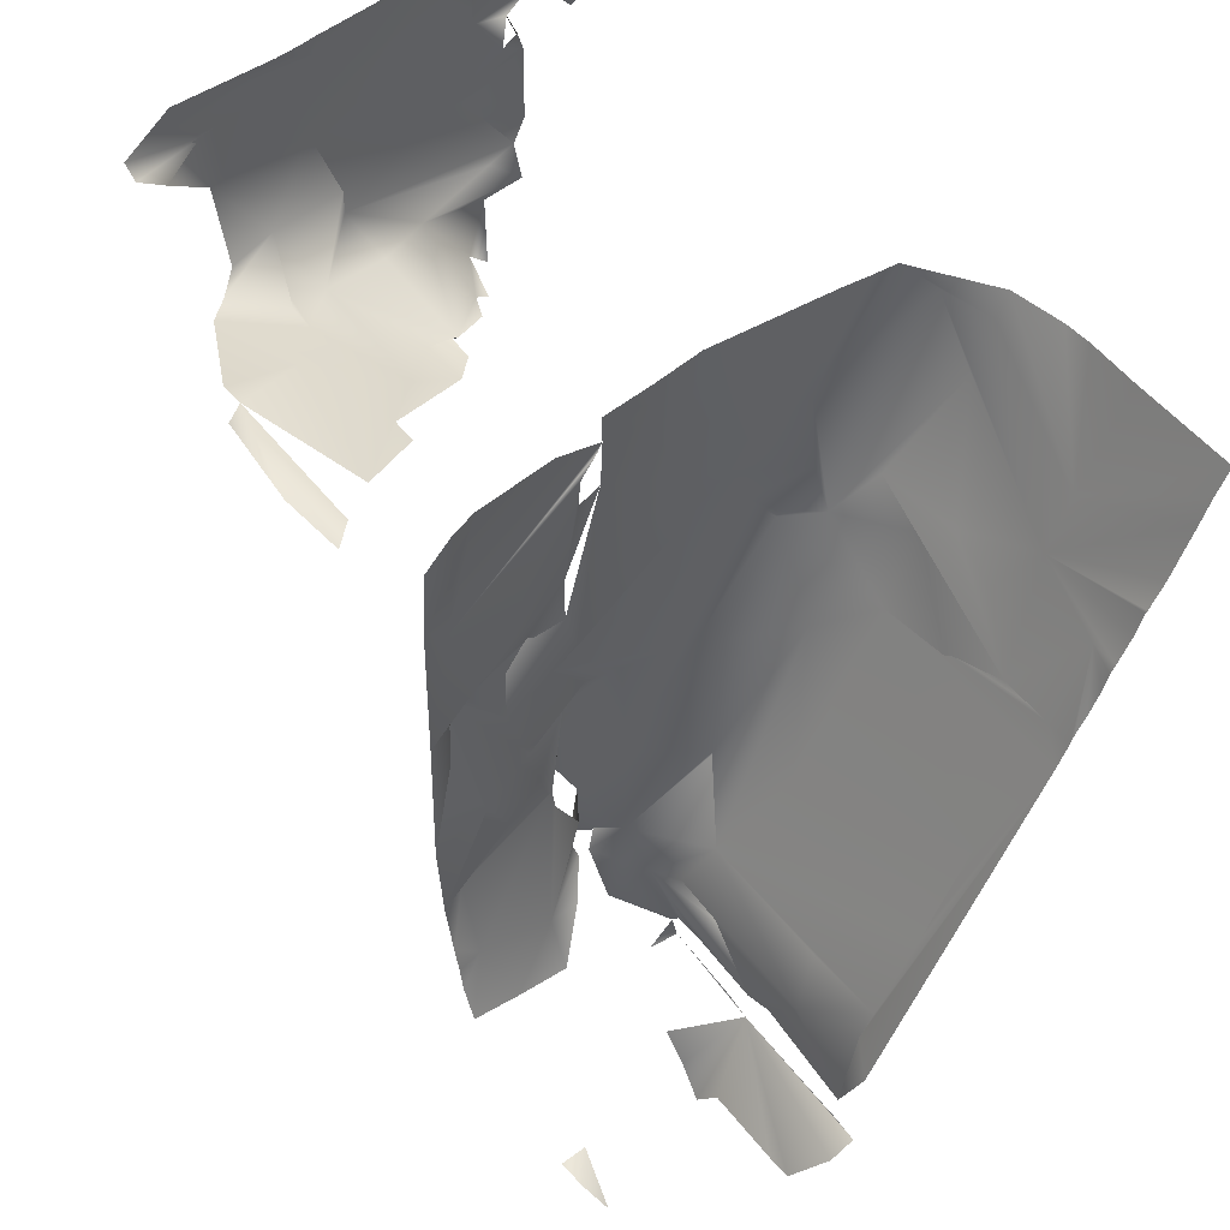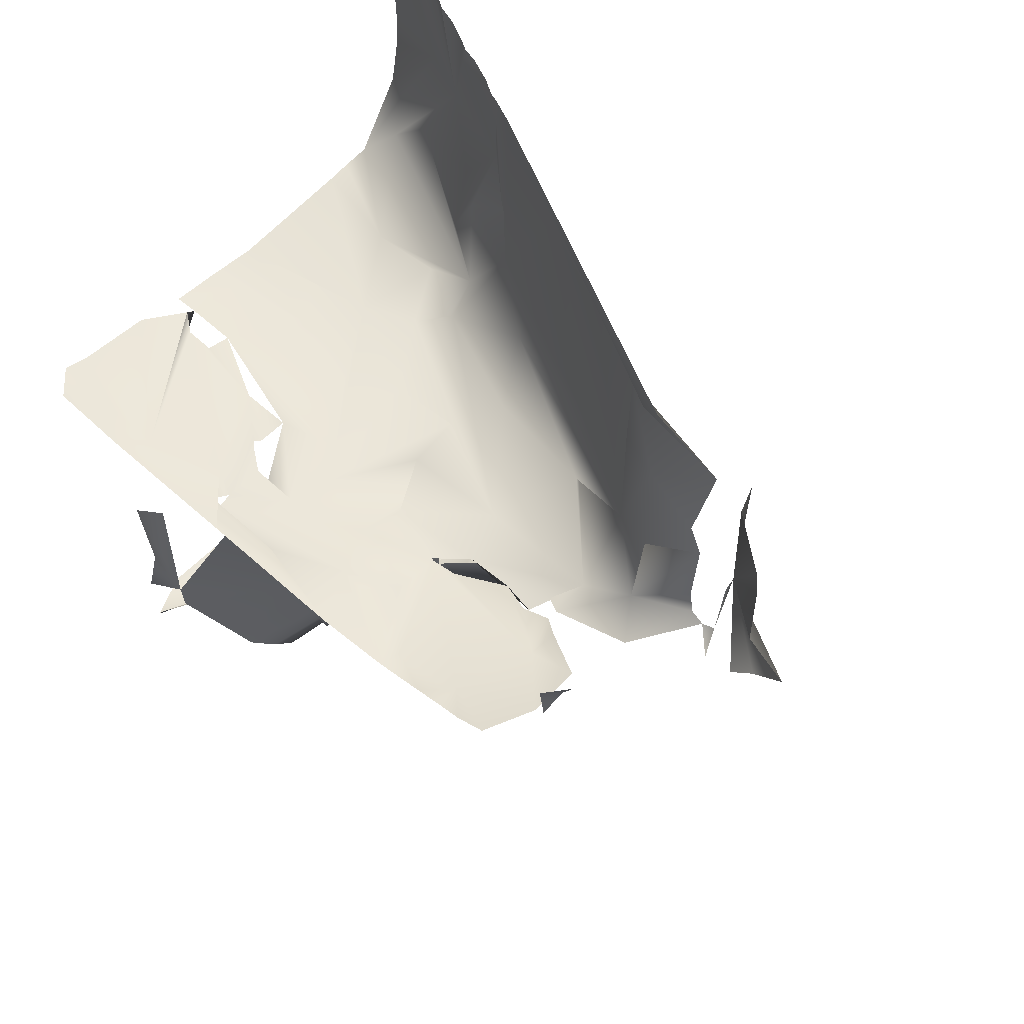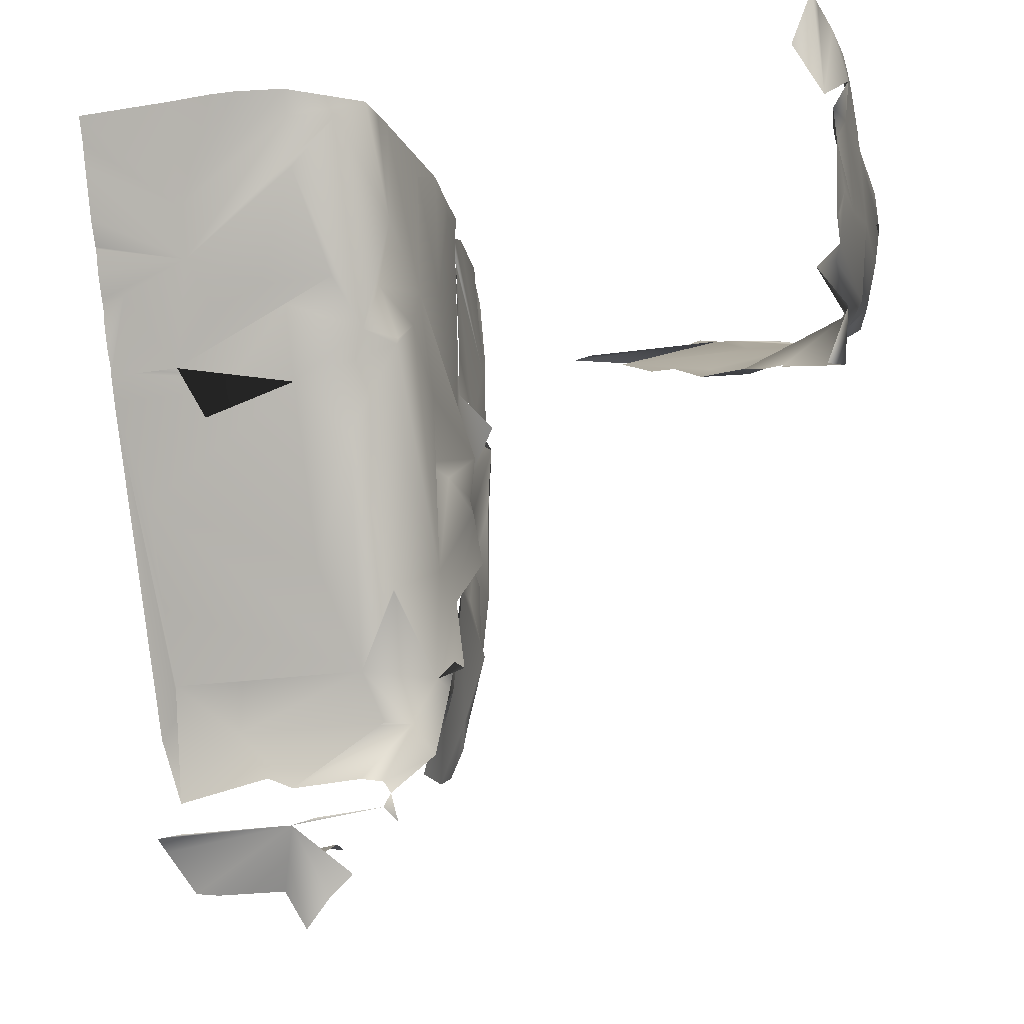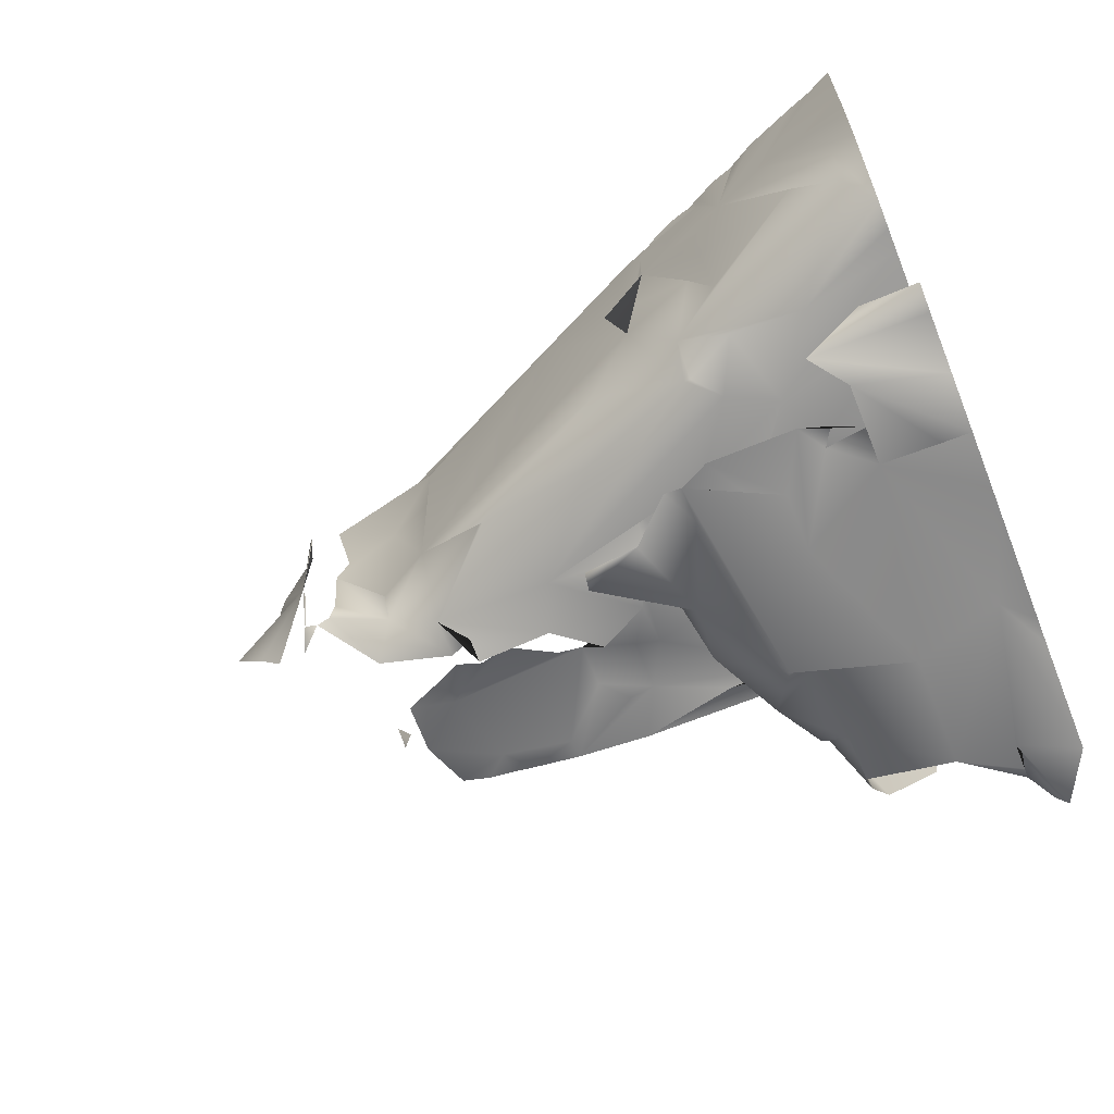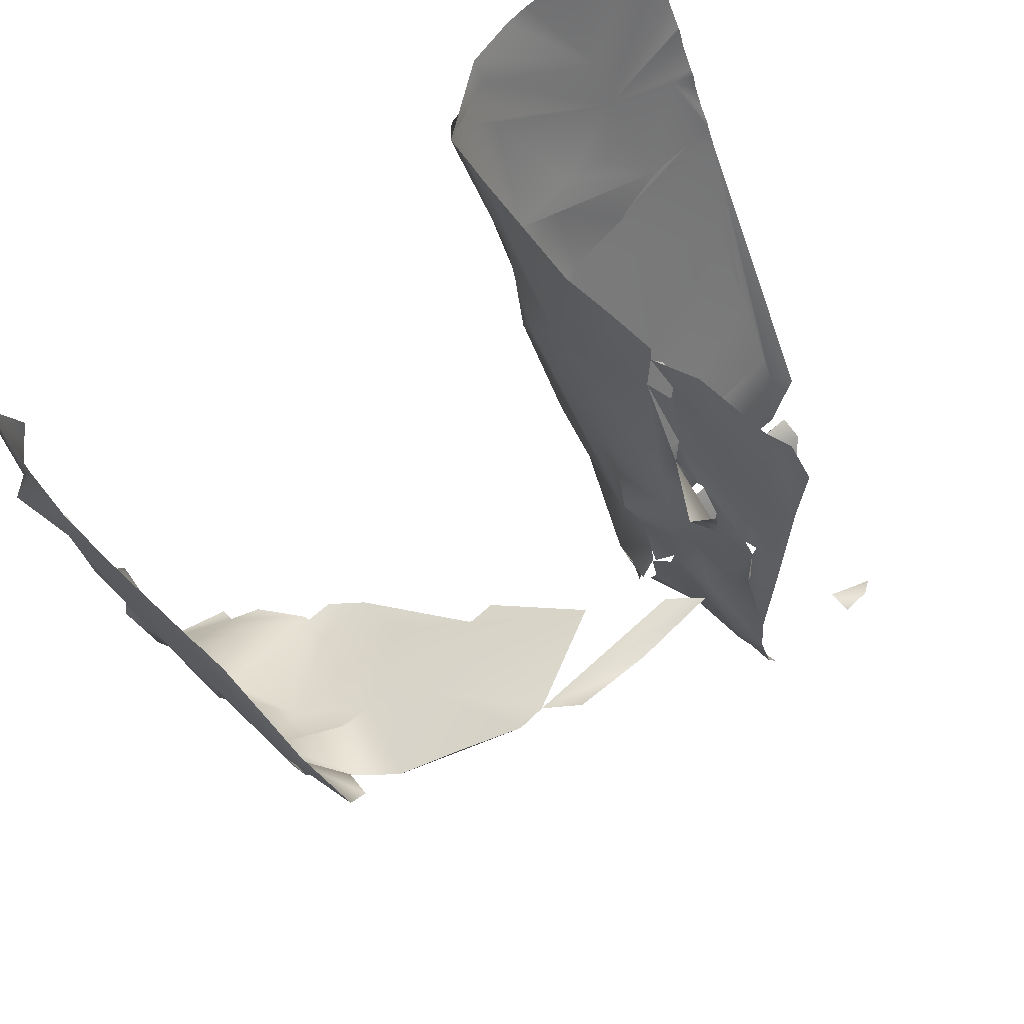
<metadata>
{"format":"obj","ext":"obj","renderer":"f3d","projection":"perspective","resolution":1024,"background":"white","views":[{"elev":53.1,"azim":142.8,"up":"+Z"},{"elev":56.7,"azim":132.2,"up":"+Y"},{"elev":-21.4,"azim":-73.4,"up":"+Z"},{"elev":-66.8,"azim":-69.5,"up":"+Y"},{"elev":69.0,"azim":48.0,"up":"+Z"}]}
</metadata>
<code>
o Object.1
v -0.8259 -0.5537 -4.1
v -0.8008 -0.5686 -4.1
v -0.8401 -0.5937 -4.131
v -0.673 -0.5533 -3.978
v -0.6829 -0.5633 -3.978
v -0.6105 -0.553 -3.977
v -0.603 -0.5379 -3.977
v -0.802 -0.4737 -4.06
v -0.6426 -0.513 -4.012
v -0.6031 -0.5129 -3.982
v -0.563 -0.5127 -3.983
v -0.802 -0.4687 -4.06
v -0.5634 -0.4677 -3.976
v -0.5829 -0.4327 -4.016
v -0.837 -0.5536 -4.181
v -0.8329 -0.5137 -4.141
v -0.836 -0.3937 -4.14
v -0.8402 -0.4086 -4.18
v -0.9233 -0.5546 -3.962
v -0.9222 -0.5945 -4.015
v -0.9222 -0.5544 -4.025
v -0.9238 -0.5096 -3.942
v -0.9231 -0.4745 -3.994
v -0.9255 -0.4549 -3.862
v -0.9267 -0.4347 -3.942
v -0.9235 -0.437 -3.982
v -0.9234 -0.4345 -3.987
v -0.9241 -0.3546 -3.974
v -0.9232 -0.3544 -4.027
v -0.9287 -0.3149 -3.862
v -0.9233 -0.3144 -4.032
v -0.883 -0.3142 -4.046
v -0.8408 -0.5138 -4.116
v -0.8414 -0.3938 -4.115
v -0.8417 -0.3538 -4.11
v -0.8643 -0.5937 -4.181
v -0.8626 -0.4337 -4.181
v -0.9667 -0.4753 -3.783
v -1.055 -0.3561 -3.624
v -1.037 -0.3559 -3.664
v -0.9724 -0.3553 -3.782
v -0.9492 -0.3551 -3.822
v -1.115 -0.3567 -3.505
v -1.246 -0.5181 -3.227
v -1.231 -0.3179 -3.267
v -1.25 -0.3181 -3.227
v -1.216 -0.3178 -3.291
v -1.174 -0.4773 -3.386
v -1.21 -0.4377 -3.307
v -1.21 -0.3977 -3.307
v -1.211 -0.3577 -3.306
v -1.211 -0.3177 -3.306
v -1.193 -0.3175 -3.346
v -1.394 -0.5996 -2.91
v -1.396 -0.5597 -2.91
v -1.394 -0.4796 -2.91
v -1.324 -0.4789 -3.069
v -1.288 -0.4785 -3.148
v -1.265 -0.3583 -3.187
v -1.395 -0.3196 -2.909
v -1.374 -0.3194 -2.949
v -1.359 -0.3193 -2.989
v -1.325 -0.3189 -3.068
v -1.302 -0.3187 -3.108
v -1.299 -0.3187 -3.11
v -1.286 -0.3185 -3.148
v -1.265 -0.3183 -3.187
v -1.256 -0.5982 -3.198
v -1.258 -0.3182 -3.2
v -0.7883 -0.7541 -3.9
v -0.7235 -0.7162 -3.899
v -0.6435 -0.7208 -3.898
v -0.564 -0.713 -3.866
v -0.644 -0.6734 -3.88
v -0.6836 -0.7035 -3.898
v -0.6212 -0.6732 -3.897
v -0.6037 -0.6856 -3.897
v -0.8079 -0.7999 -3.621
v -0.8066 -0.7947 -3.696
v -0.8458 -0.8098 -3.741
v -0.8057 -0.8146 -3.741
v -0.7691 -0.8349 -3.54
v -0.7636 -0.7947 -3.58
v -0.8226 -0.7945 -3.781
v -0.7933 -0.7945 -3.741
v -0.8051 -0.7945 -3.781
v -0.7722 -0.7542 -3.82
v -0.7679 -0.7947 -3.62
v -0.6886 -0.7869 -3.579
v -0.6493 -0.7918 -3.538
v -0.6073 -0.7888 -3.657
v -0.5694 -0.7839 -3.537
v -0.5674 -0.7711 -3.657
v -0.7247 -0.7514 -3.819
v -0.6054 -0.7509 -3.777
v -0.5661 -0.7533 -3.736
v -0.5654 -0.7432 -3.776
v -0.5648 -0.7356 -3.816
v -0.8134 -0.8007 -3.301
v -0.8507 -0.8355 -3.447
v -0.8105 -0.8303 -3.461
v -0.7923 -0.7958 -3.22
v -0.7726 -0.8204 -3.34
v -0.7307 -0.7949 -3.459
v -0.7164 -0.8353 -3.259
v -0.6991 -0.7952 -3.259
v -0.6941 -0.8027 -3.259
v -0.6814 -0.8351 -3.259
v -0.6366 -0.7949 -3.258
v -0.6141 -0.8023 -3.257
v -0.612 -0.797 -3.377
v -0.7448 -0.7956 -3.22
v -0.7301 -0.7748 -3.499
v -0.7273 -0.7955 -3.219
v -0.6928 -0.7875 -3.339
v -0.6549 -0.7801 -3.218
v -0.6501 -0.7794 -3.498
v -0.6144 -0.7948 -3.242
v -0.5735 -0.7795 -3.297
v -0.6095 -0.7945 -3.377
v -0.8446 -0.7968 -2.941
v -0.8602 -0.8095 -2.902
v -0.8595 -0.8068 -2.942
v -0.8581 -0.8091 -3.022
v -0.8182 -0.7989 -3.021
v -0.8154 -0.8135 -3.181
v -0.7936 -0.796 -3.14
v -0.819 -0.7966 -2.976
v -0.7803 -0.7916 -2.9
v -0.6604 -0.7809 -2.898
v -0.6204 -0.7682 -2.897
v -0.619 -0.7705 -2.977
v -0.6169 -0.7852 -3.097
v -0.5797 -0.7679 -2.937
v -0.5776 -0.7776 -3.057
v -0.7349 -0.7955 -3.212
v -0.9015 -0.7547 -3.862
v -0.9267 -0.7149 -3.863
v -0.9224 -0.7146 -3.963
v -0.922 -0.727 -3.983
v -0.9217 -0.7145 -4.005
v -0.8814 -0.7267 -4.022
v -0.9228 -0.6746 -3.955
v -0.9246 -0.6349 -3.862
v -0.8432 -0.7768 -3.901
v -0.8406 -0.6338 -4.093
v -0.8884 -0.7954 -3.592
v -1.007 -0.7558 -3.659
v -1.007 -0.7558 -3.664
v -0.8851 -0.7924 -3.782
v -0.9657 -0.6878 -3.783
v -1.049 -0.6361 -3.624
v -1.134 -0.7999 -3.266
v -1.134 -0.7974 -3.276
v -1.095 -0.8123 -3.226
v -0.9733 -0.809 -3.304
v -0.8912 -0.8108 -3.422
v -1.051 -0.789 -3.465
v -0.9713 -0.7937 -3.424
v -1.132 -0.717 -3.426
v -1.099 -0.8181 -2.946
v -1.056 -0.8098 -3.145
v -1.02 -0.8228 -2.904
v -0.9767 -0.817 -3.104
v -0.9394 -0.8198 -2.943
v -0.9401 -0.8149 -2.903
v -1.177 -0.7957 -3.067
v -1.175 -0.7803 -3.187
v -1.236 -0.638 -3.228
v -1.187 -0.7577 -3.267
v -1.186 -0.6375 -3.347
v -1.255 -0.7989 -2.908
v -1.22 -0.8038 -2.908
v -1.34 -0.7593 -2.95
v -1.3 -0.7942 -2.909
v -1.236 -0.7181 -3.188
v -1.36 -0.6794 -2.95
v -1.378 -0.6796 -2.91
v -1.331 -0.679 -3.029
v -0.8126 -1.196 -3.232
v -0.8128 -1.156 -3.232
v -0.6147 -1.235 -3.093
v -0.5753 -1.195 -3.068
v -0.5781 -1.196 -2.905
v -0.5783 -1.188 -2.898
v -0.6945 -1.075 -3.154
v -0.5754 -1.075 -3.1
v -0.616 -0.9952 -3.09
v -0.6557 -1.013 -3.099
v -0.6571 -0.9556 -3.033
v -0.6267 -0.9554 -3.058
v -0.5764 -0.9551 -3.077
v -0.7339 -1.076 -3.19
v -0.872 -1.196 -3.263
v -0.8238 -1.476 -3.223
v -0.8117 -1.396 -3.222
v -0.8516 -1.541 -3.183
v -0.7737 -1.551 -3.062
v -0.773 -1.549 -3.102
v -0.7718 -1.518 -3.182
v -0.7364 -1.554 -2.901
v -0.735 -1.556 -2.981
v -0.6558 -1.541 -2.94
v -0.6557 -1.516 -2.955
v -0.7086 -1.476 -2.941
v -0.696 -1.494 -2.941
v -0.6953 -1.511 -2.981
v -0.7441 -1.476 -3.061
v -0.7344 -1.476 -3.041
v -0.7339 -1.476 -3.069
v -0.6962 -1.466 -2.94
v -0.6925 -1.435 -3.165
v -0.6956 -1.396 -2.993
v -0.6959 -1.383 -2.98
v -0.7503 -1.316 -3.181
v -0.6535 -1.355 -3.127
v -0.6144 -1.275 -3.099
v -0.732 -1.476 -3.181
v -0.8115 -1.436 -3.22
v -0.8125 -1.276 -3.212
v -1.167 -1.542 -3.429
v -1.167 -1.517 -3.459
v -1.09 -1.537 -3.307
v -1.01 -1.517 -3.314
v -0.9709 -1.549 -3.225
v -1.106 -1.437 -3.388
v -1.128 -1.437 -3.4
v -1.089 -1.397 -3.382
v -1.02 -1.357 -3.346
v -1.01 -1.357 -3.341
v -1.05 -1.357 -3.361
v -0.97 -1.356 -3.332
v -1.01 -1.317 -3.343
v -0.9705 -1.276 -3.327
v -0.8914 -1.276 -3.278
v -0.8881 -1.476 -3.264
v -0.9311 -1.236 -3.304
v -0.9716 -1.549 -3.185
v -0.9564 -1.557 -2.905
v -0.9364 -1.555 -2.905
v -0.8964 -1.552 -2.904
v -0.9857 -1.277 -3.025
v -0.976 -1.277 -3.007
v -1.21 -1.543 -3.27
v -1.25 -1.518 -3.298
v -1.209 -1.558 -3.35
v -1.209 -1.518 -3.364
v -1.183 -1.517 -3.429
v -1.21 -1.478 -3.294
v -1.21 -1.488 -3.309
v -1.376 -1.56 -2.912
v -1.416 -1.557 -2.913
v -1.4 -1.519 -2.993
v -1.375 -1.519 -3.017
v -1.374 -1.557 -3.032
v -1.295 -1.519 -3.003
v -1.294 -1.544 -3.031
v -1.262 -1.559 -3.03
v -1.254 -1.556 -3.07
v -1.253 -1.559 -3.085
v -1.212 -1.553 -3.19
v -1.33 -1.479 -2.991
v -1.295 -1.506 -2.991
v -1.296 -1.439 -2.948
v -1.256 -1.454 -2.95
v -1.291 -1.558 -3.216
v -1.286 -1.558 -3.231
v -0.775 -1.561 -2.982
v -1.136 -1.571 -2.908
v -1.132 -1.565 -3.148
v -1.096 -1.568 -2.908
v -0.9757 -1.56 -2.946
v -0.9336 -1.559 -3.065
v -1.265 -1.558 -3.271
v -1.379 -1.559 -3.072
v -1.374 -1.562 -3.072
v -1.334 -1.594 -3.032
v -1.296 -1.569 -2.911
v -1.279 -1.559 -3.071
v -1.293 -1.566 -3.111
v -1.216 -1.574 -2.95
v -1.216 -1.574 -2.91
v -1.214 -1.571 -3.03
v -1.212 -1.563 -3.15
f 13 10 11
f 13 14 10
f 24 19 22
f 28 24 22
f 31 29 21
f 32 31 21
f 3 15 21
f 15 33 21
f 33 34 21
f 34 35 21
f 35 32 21
f 40 151 41
f 151 38 41
f 38 151 24
f 43 152 151
f 43 151 40
f 41 38 24
f 39 43 40
f 43 39 53
f 39 40 53
f 40 41 53
f 42 53 41
f 41 24 28
f 41 28 42
f 30 42 28
f 53 42 30
f 171 43 53
f 171 152 43
f 46 59 45
f 59 47 45
f 48 171 49
f 50 49 171
f 59 49 51
f 49 50 51
f 51 50 171
f 47 59 52
f 59 51 52
f 51 171 53
f 52 51 53
f 57 55 54
f 57 56 55
f 57 60 56
f 60 57 61
f 61 57 62
f 57 58 62
f 62 58 63
f 63 58 64
f 58 65 64
f 65 58 66
f 58 59 67
f 66 58 67
f 68 49 44
f 44 58 68
f 58 44 49
f 58 49 59
f 59 69 67
f 69 59 46
f 78 79 81
f 79 88 94
f 85 79 94
f 94 88 83
f 85 94 86
f 89 83 113
f 83 95 94
f 89 91 83
f 91 95 83
f 93 90 117
f 92 93 117
f 93 89 90
f 93 91 89
f 93 96 91
f 91 96 95
f 86 94 87
f 95 96 97
f 97 98 95
f 94 71 87
f 72 71 94
f 95 72 94
f 73 72 95
f 98 73 95
f 102 99 124
f 99 115 103
f 115 102 105
f 104 100 103
f 101 100 104
f 115 107 106
f 115 105 107
f 120 110 111
f 118 111 110
f 102 115 99
f 113 101 104
f 106 114 109
f 115 106 109
f 104 103 115
f 104 117 113
f 110 115 109
f 110 104 115
f 110 117 104
f 118 109 116
f 110 120 117
f 119 118 116
f 111 118 92
f 118 119 92
f 120 111 92
f 117 120 92
f 82 78 101
f 83 82 101
f 113 83 101
f 117 89 113
f 90 89 117
f 124 125 127
f 128 127 125
f 121 123 133
f 123 129 133
f 128 121 133
f 130 133 129
f 116 127 128
f 133 116 128
f 116 136 127
f 132 133 130
f 131 132 130
f 134 132 131
f 134 135 132
f 135 133 132
f 135 119 133
f 119 116 133
f 127 136 102
f 136 112 102
f 114 136 109
f 109 136 116
f 141 140 142
f 143 137 139
f 141 21 20
f 137 144 138
f 143 19 137
f 145 140 139
f 138 144 19
f 19 144 137
f 21 146 3
f 150 149 148
f 151 149 150
f 147 150 148
f 151 160 148
f 151 148 149
f 138 151 137
f 150 137 151
f 81 150 78
f 80 150 81
f 150 80 84
f 78 150 147
f 84 137 150
f 171 160 152
f 152 160 151
f 151 138 24
f 24 138 19
f 145 139 137
f 84 145 137
f 155 154 153
f 162 156 155
f 156 147 155
f 156 159 147
f 162 103 156
f 103 159 156
f 103 157 159
f 101 147 157
f 170 153 154
f 155 147 154
f 154 147 158
f 157 147 159
f 170 154 171
f 160 171 154
f 160 154 158
f 148 160 158
f 147 148 158
f 99 103 162
f 103 100 157
f 157 100 101
f 78 147 101
f 161 162 163
f 164 161 163
f 161 164 162
f 166 164 163
f 165 164 166
f 122 165 166
f 124 164 165
f 162 168 167
f 162 155 168
f 155 153 168
f 123 165 122
f 123 124 165
f 99 162 164
f 124 99 164
f 171 169 170
f 49 169 48
f 169 171 48
f 167 172 173
f 167 174 175
f 172 167 175
f 167 170 174
f 175 174 177
f 178 175 177
f 177 174 58
f 58 174 179
f 174 170 179
f 176 179 170
f 57 178 177
f 162 167 173
f 163 162 173
f 167 168 170
f 57 54 178
f 58 57 177
f 68 58 179
f 68 179 176
f 68 176 49
f 49 176 169
f 170 168 153
f 170 169 176
f 181 180 186
f 186 215 182
f 187 182 183
f 192 182 187
f 188 182 192
f 195 196 236
f 220 235 196
f 235 186 180
f 272 202 198
f 200 197 198
f 268 272 201
f 203 268 201
f 202 207 198
f 268 207 202
f 268 204 207
f 268 203 204
f 216 217 212
f 217 215 212
f 197 200 218
f 195 236 197
f 219 197 218
f 196 195 219
f 195 197 219
f 219 218 212
f 212 196 219
f 220 196 212
f 215 220 212
f 217 182 215
f 235 220 186
f 215 186 220
f 224 223 225
f 225 236 224
f 226 221 223
f 229 226 223
f 229 223 224
f 221 226 227
f 229 228 226
f 232 236 235
f 236 229 224
f 236 232 229
f 230 229 232
f 233 230 232
f 234 233 232
f 235 234 232
f 236 196 235
f 180 234 235
f 239 240 272
f 273 283 272
f 197 238 273
f 241 272 240
f 198 197 273
f 238 225 273
f 236 225 238
f 197 236 238
f 201 272 241
f 244 274 225
f 244 245 274
f 223 245 244
f 225 223 244
f 223 246 245
f 223 221 246
f 248 246 221
f 251 276 252
f 253 252 276
f 260 258 283
f 272 268 202
f 272 283 269
f 271 272 269
f 270 273 225
f 239 272 271
f 283 273 270
f 273 272 198
f 276 278 277
f 276 251 278
f 283 258 277
f 282 277 278
f 280 279 260
f 258 279 280
f 281 277 282
f 281 283 277
f 260 283 270
f 280 260 270
f 284 261 267
f 280 284 267
f 267 261 274
f 283 281 282
f 269 283 282
f 270 284 280
f 284 274 261
f 270 274 284
f 270 225 274

</code>
